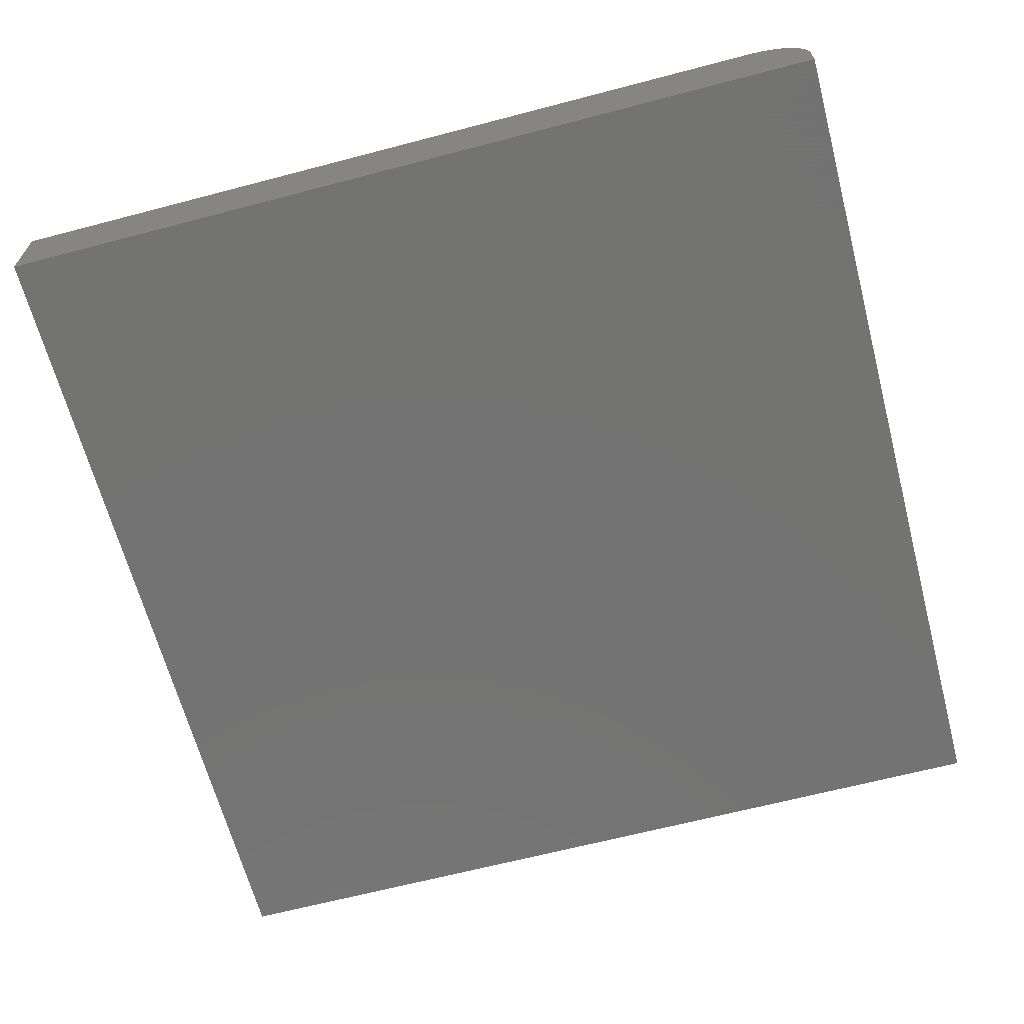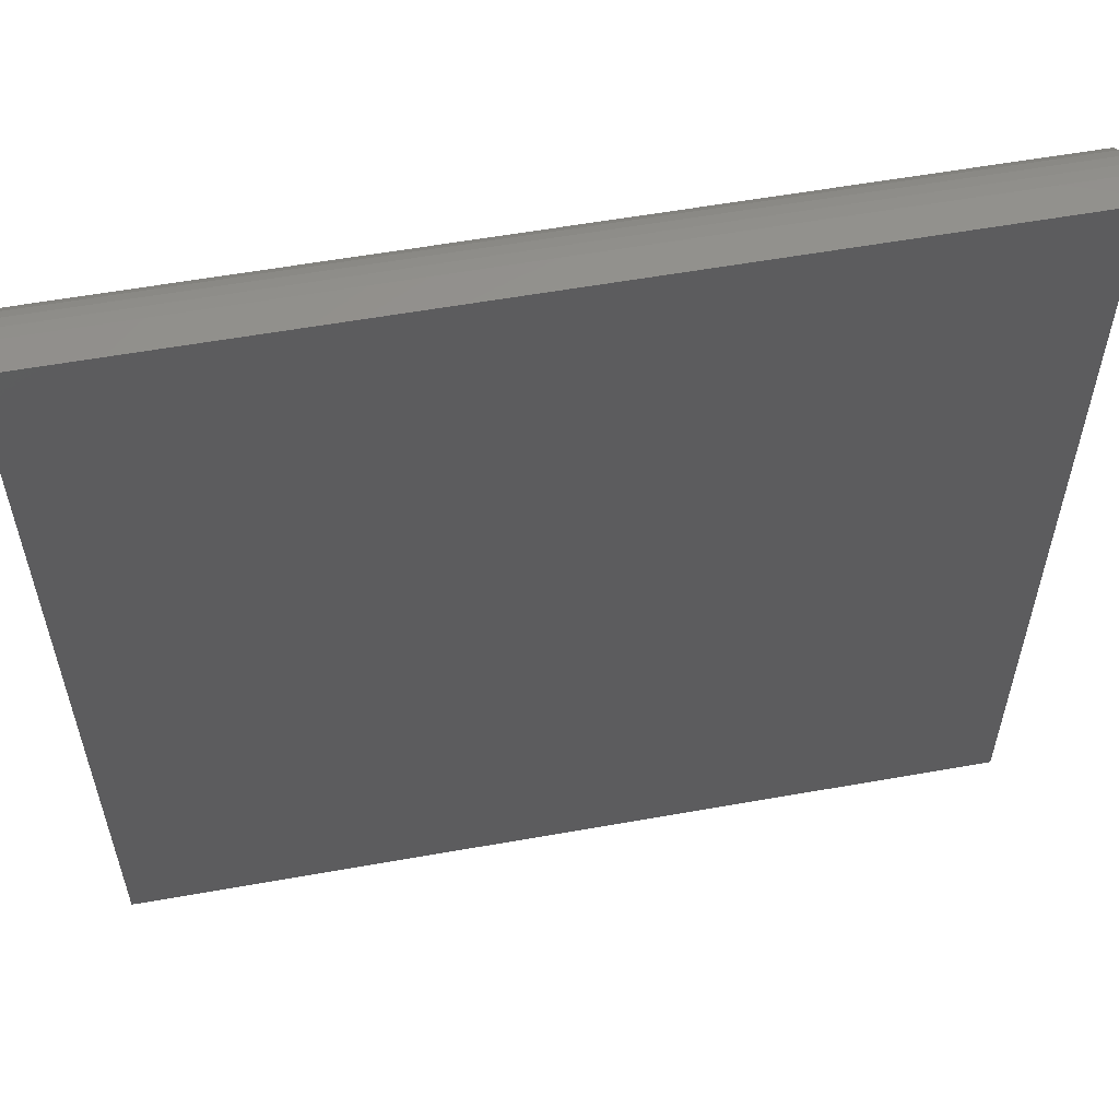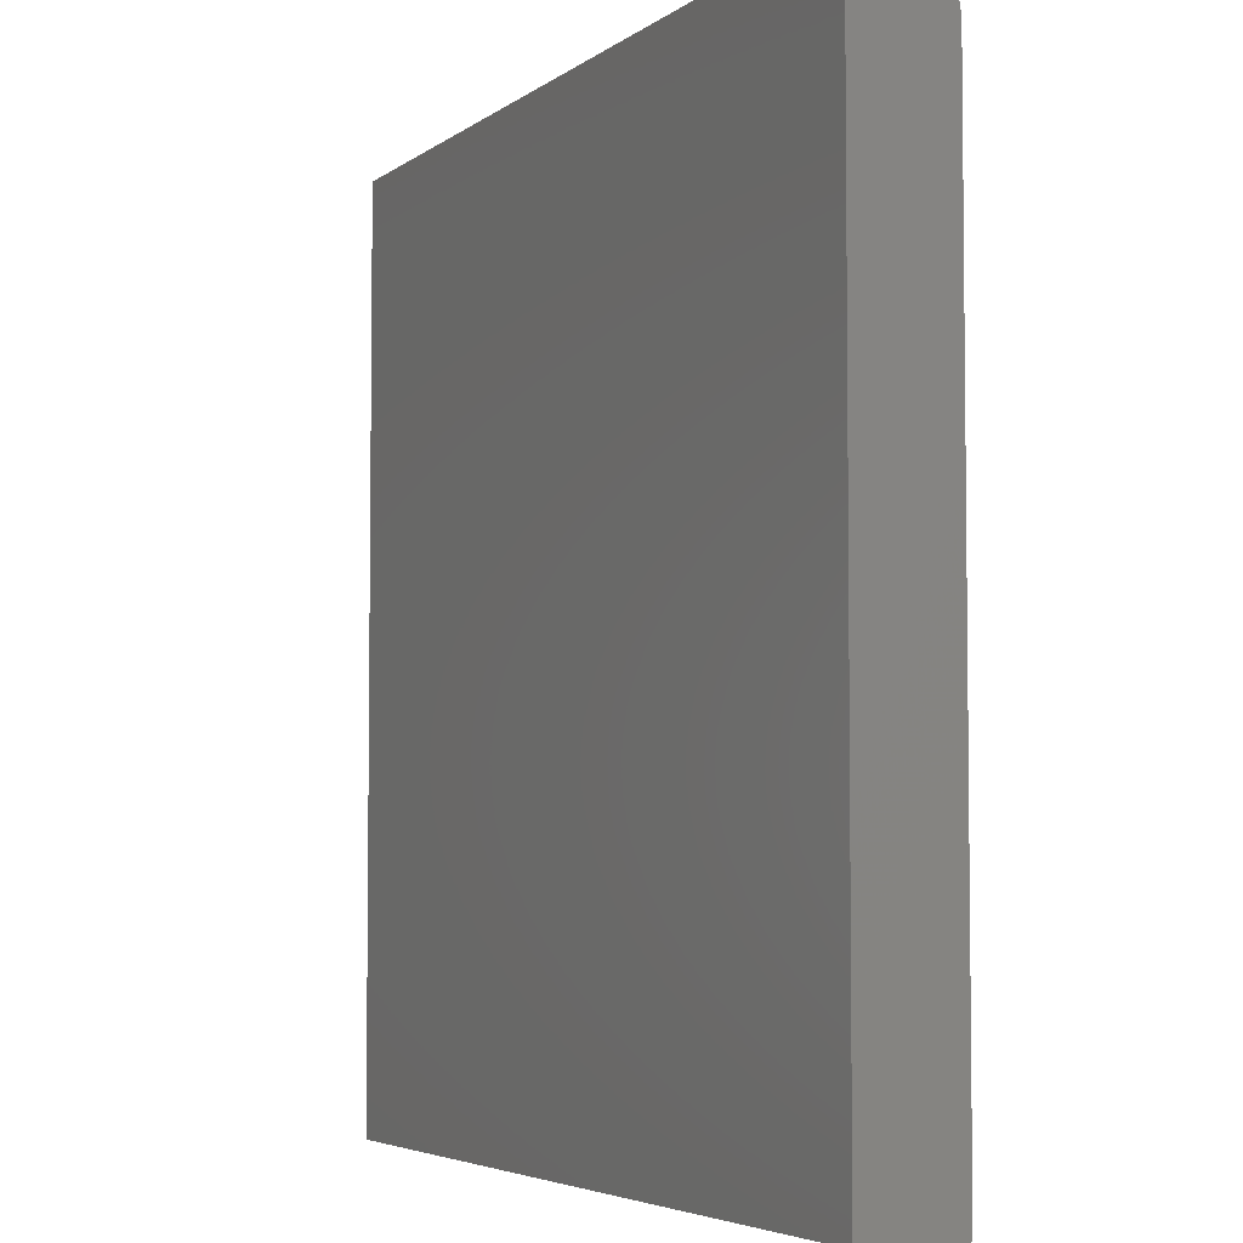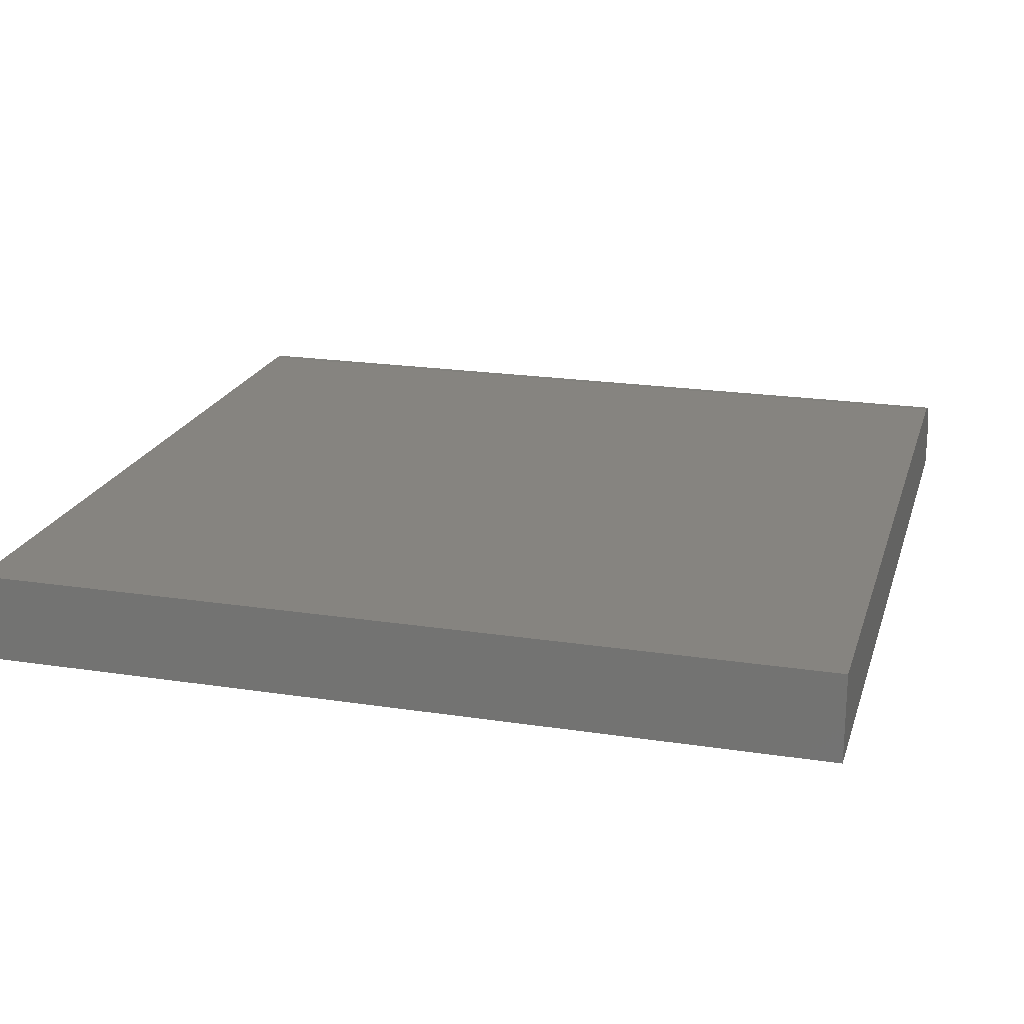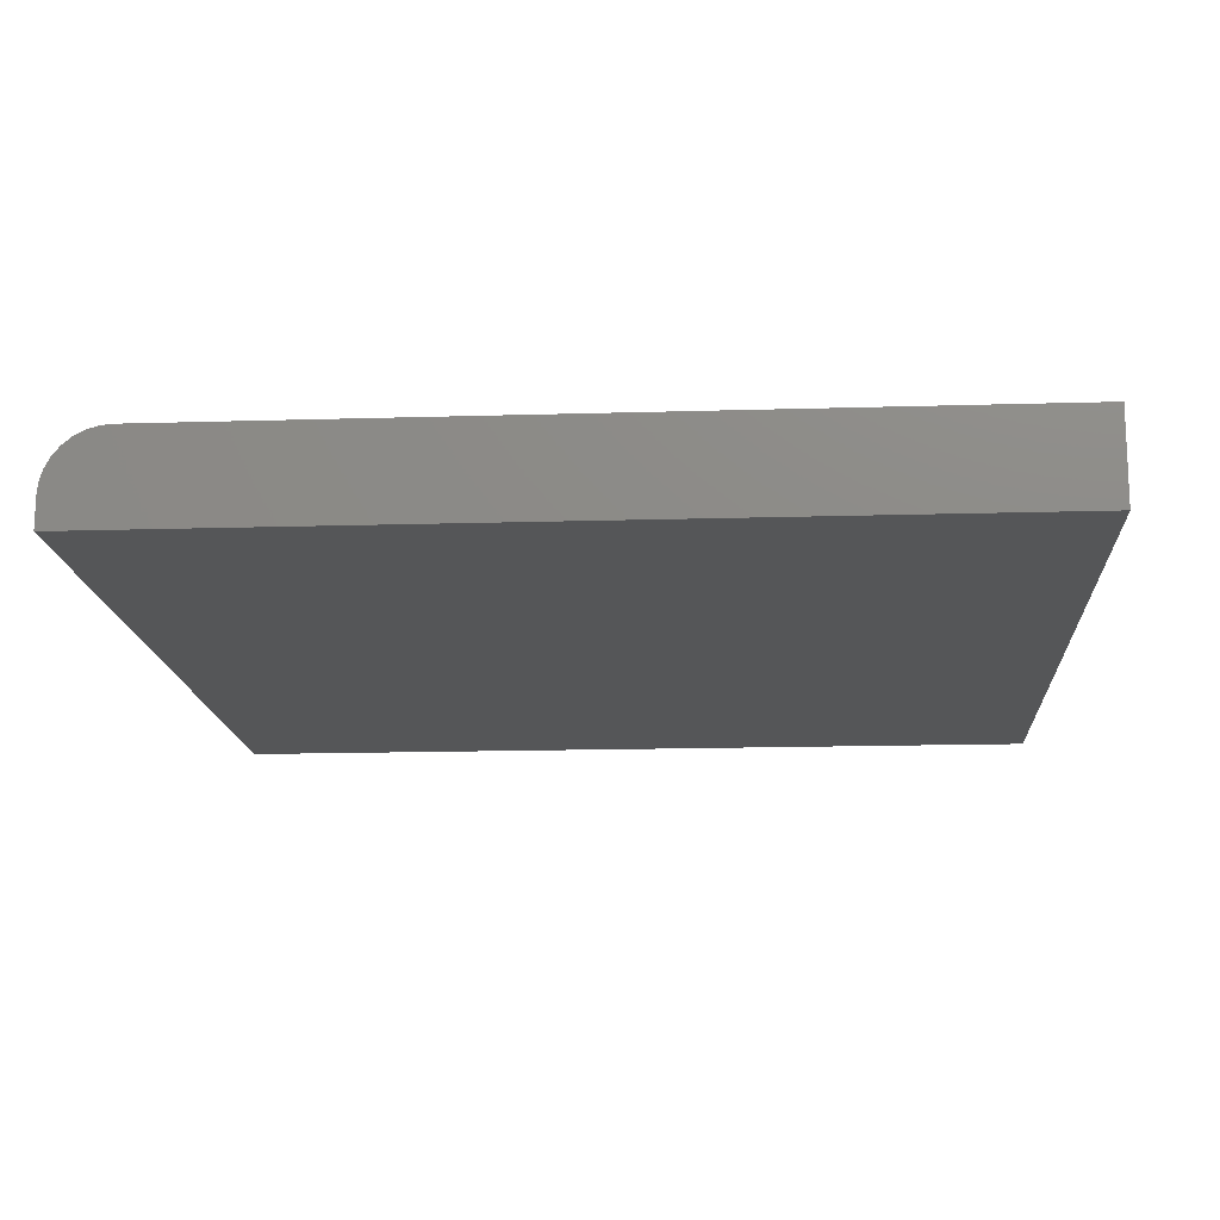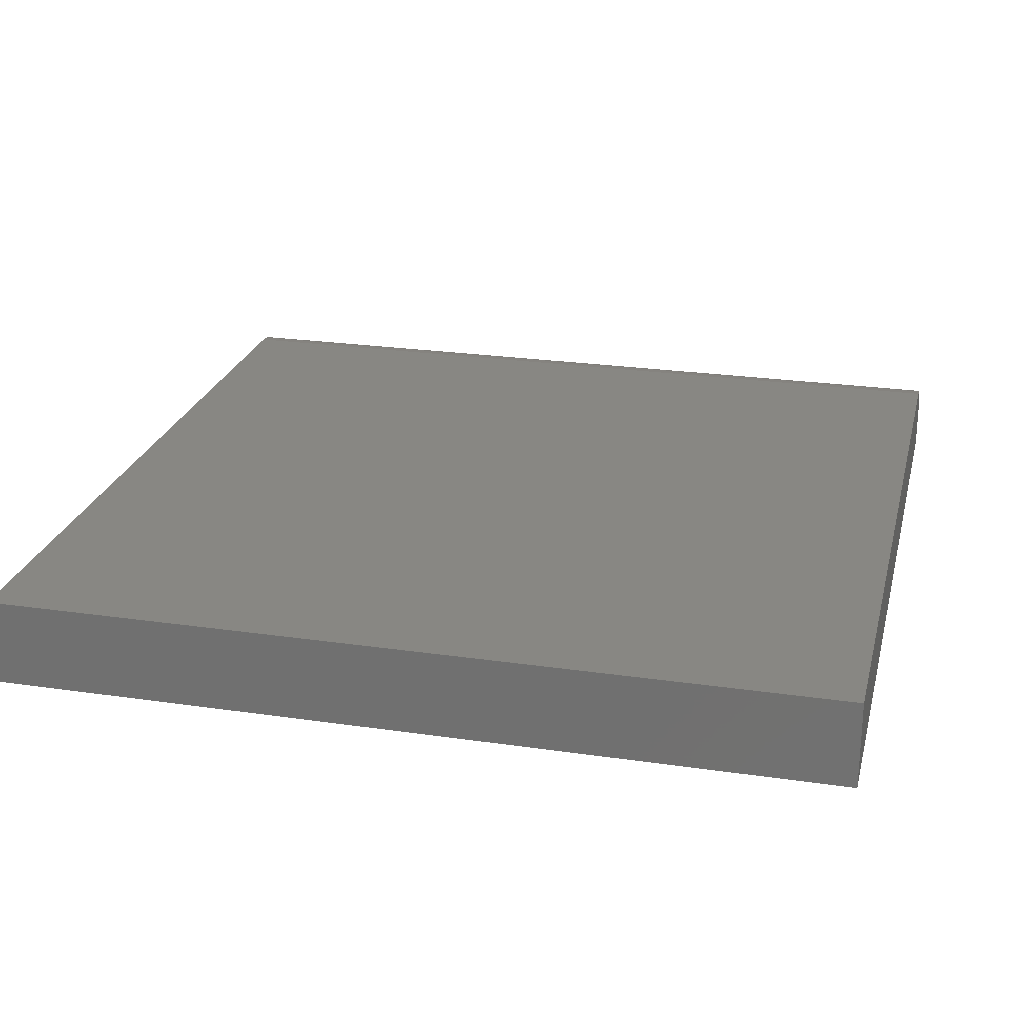
<metadata>
{"format":"stl","ext":"stl","renderer":"f3d","projection":"perspective","resolution":1024,"background":"white","views":[{"elev":-65.1,"azim":104.8,"up":"+Z"},{"elev":57.4,"azim":169.5,"up":"+Y"},{"elev":-4.6,"azim":-115.6,"up":"+Y"},{"elev":20.6,"azim":15.5,"up":"+Z"},{"elev":-15.2,"azim":-86.3,"up":"+Z"},{"elev":24.2,"azim":13.6,"up":"+Z"}]}
</metadata>
<code>
# stl→obj: 24 verts, 44 faces
v -0.3438 -0.3438 0.07031
v 0.3359 -0.3438 0.07031
v -0.3438 0.2891 0.07031
v 0.3359 0.2891 0.07031
v -0.3438 0.3222 0.05658
v -0.3438 0.307 0.06674
v -0.3438 0.3151 0.06241
v -0.3438 0.2982 0.06941
v -0.3438 0.328 0.04948
v -0.3438 0.3324 0.04138
v -0.3438 0.335 0.03258
v -0.3438 0.3359 0.02344
v -0.3438 0.3359 0
v -0.3438 -0.3438 0
v 0.3359 0.3359 0.02344
v 0.3359 0.3359 0
v 0.3359 0.335 0.03258
v 0.3359 0.3324 0.04138
v 0.3359 0.328 0.04948
v 0.3359 0.3222 0.05658
v 0.3359 0.3151 0.06241
v 0.3359 0.307 0.06674
v 0.3359 0.2982 0.06941
v 0.3359 -0.3438 0
f 1 2 3
f 3 2 4
f 5 6 7
f 8 6 5
f 8 5 9
f 8 9 10
f 8 10 11
f 8 11 12
f 8 12 13
f 8 13 3
f 3 13 1
f 1 13 14
f 15 16 12
f 12 16 13
f 15 17 18
f 16 15 18
f 16 18 19
f 16 19 20
f 16 20 21
f 16 21 22
f 16 22 23
f 16 23 4
f 16 4 2
f 16 2 24
f 15 12 17
f 17 12 11
f 17 11 18
f 18 11 10
f 18 10 19
f 19 10 9
f 19 9 20
f 20 9 5
f 20 5 21
f 21 5 7
f 21 7 22
f 22 7 6
f 22 6 23
f 23 6 8
f 23 8 4
f 4 8 3
f 14 13 24
f 24 13 16
f 1 14 2
f 2 14 24

</code>
